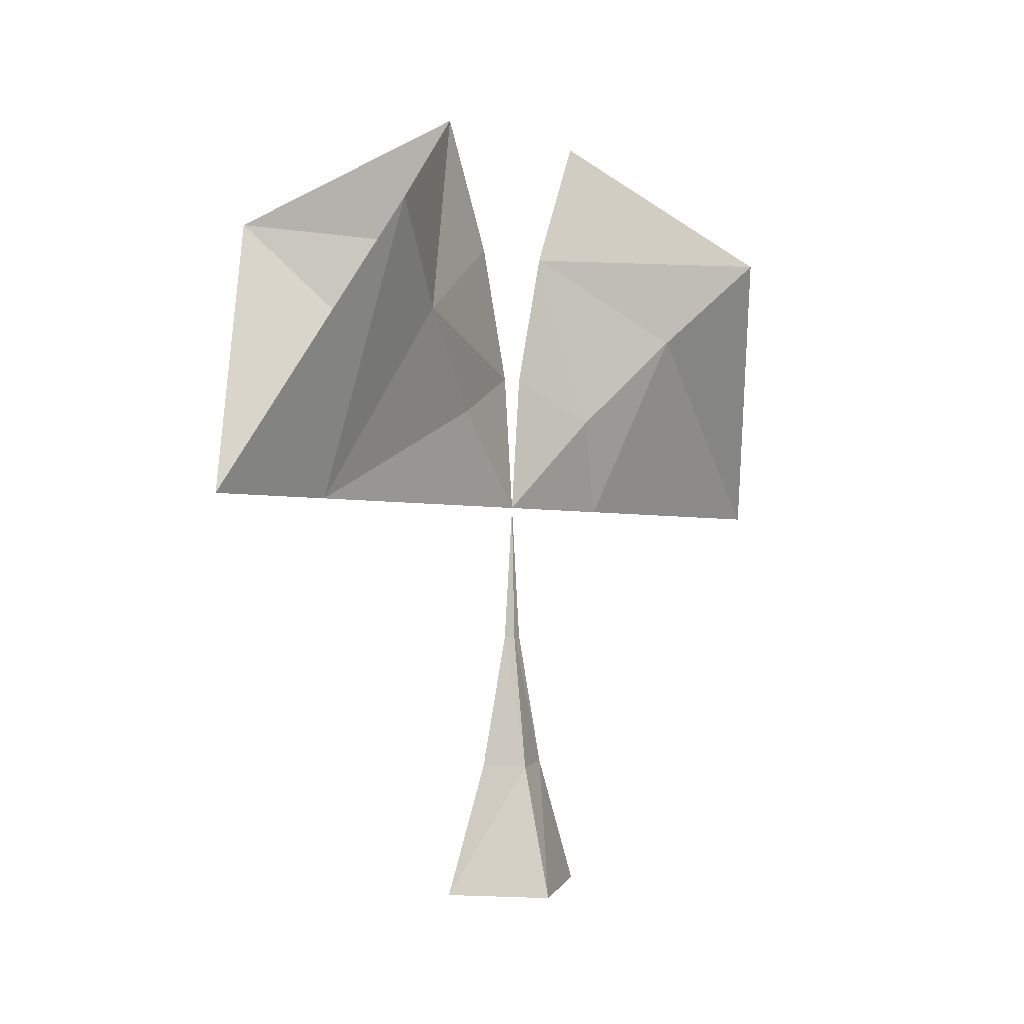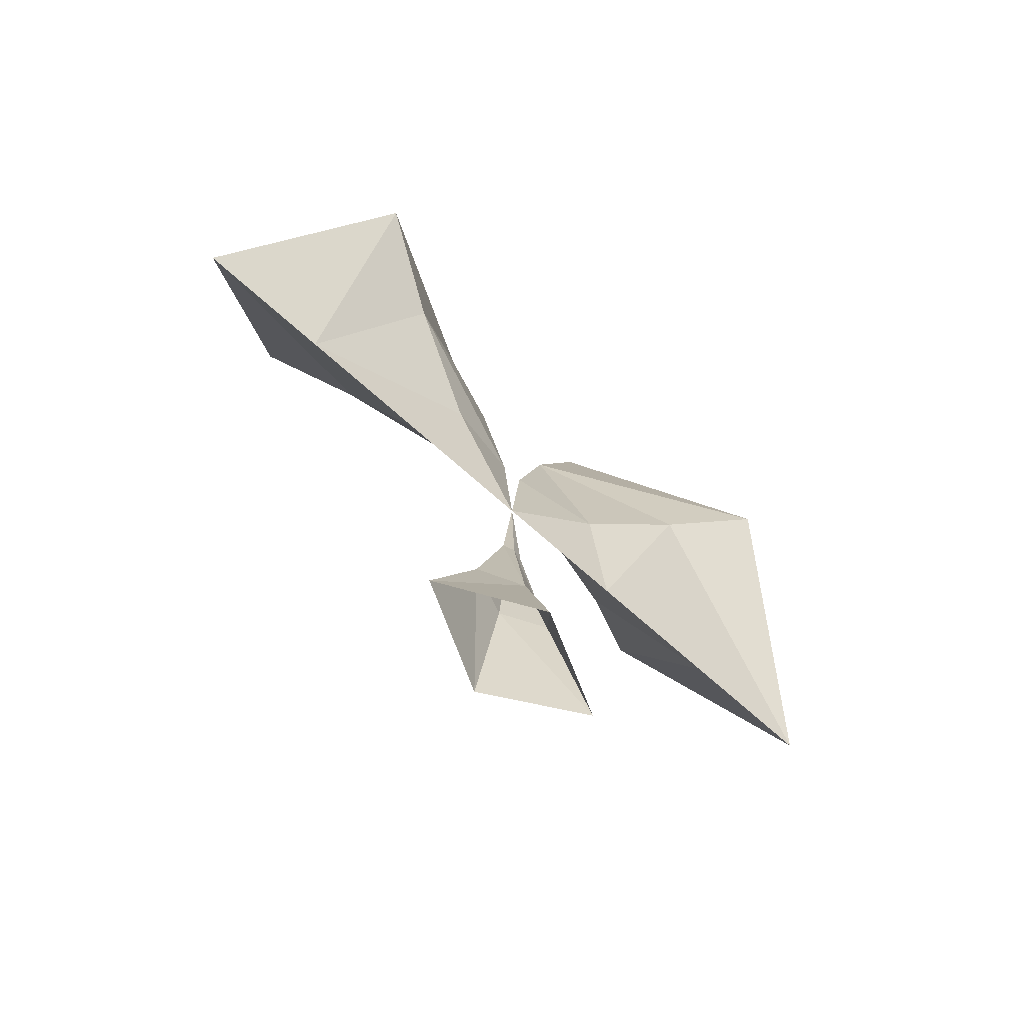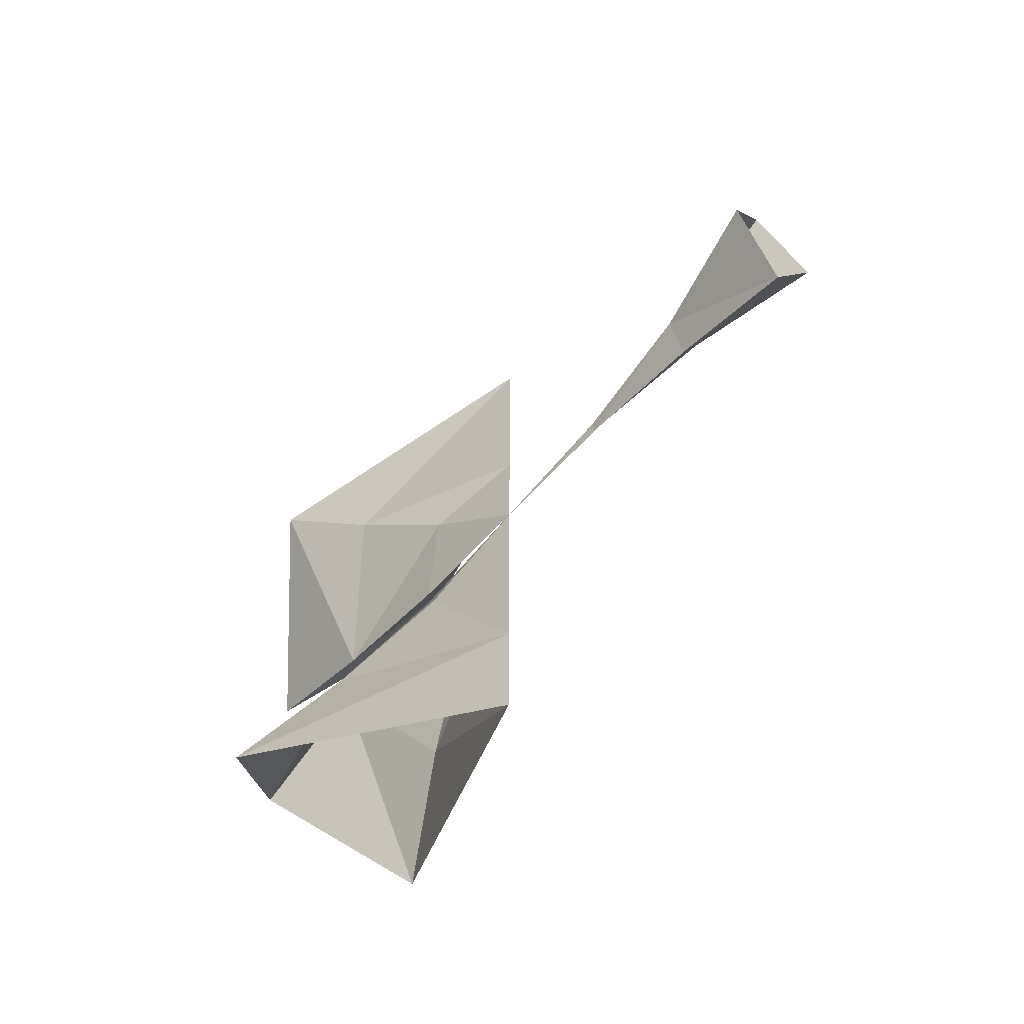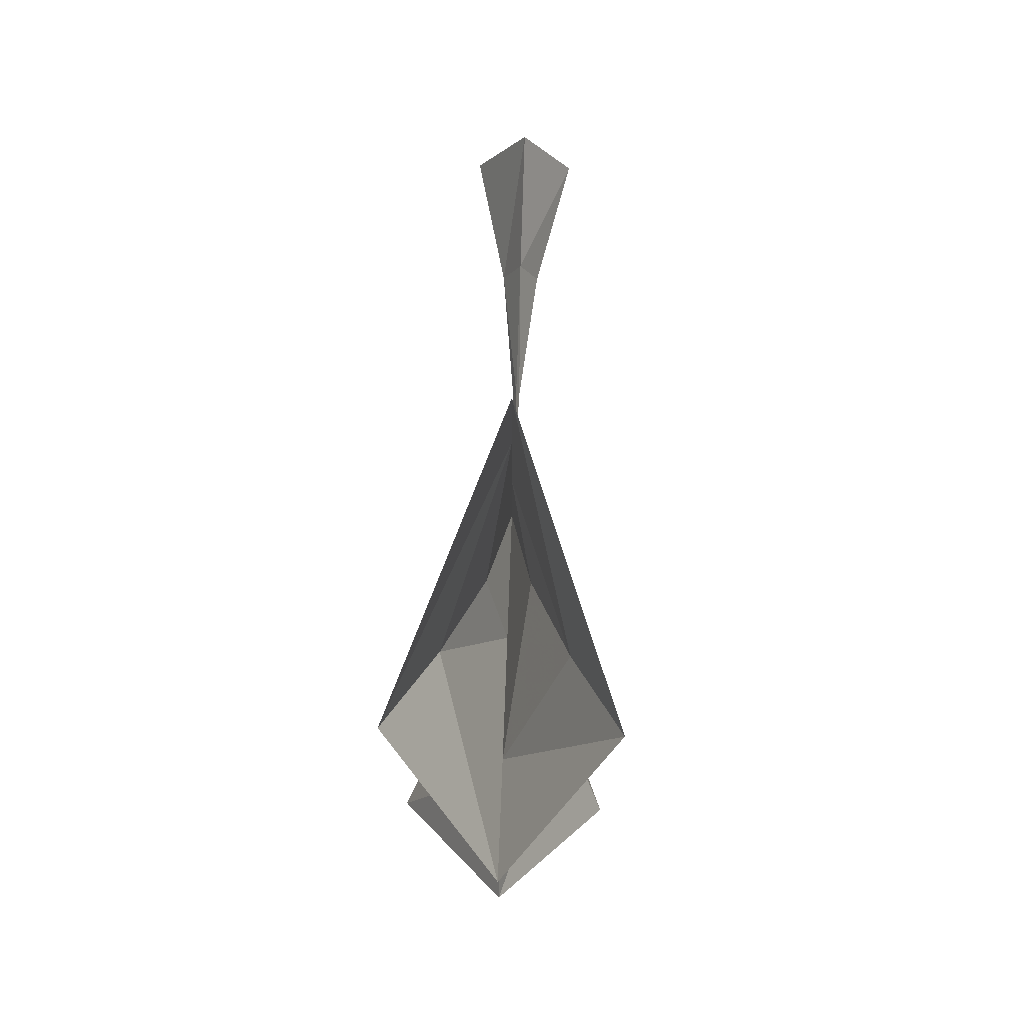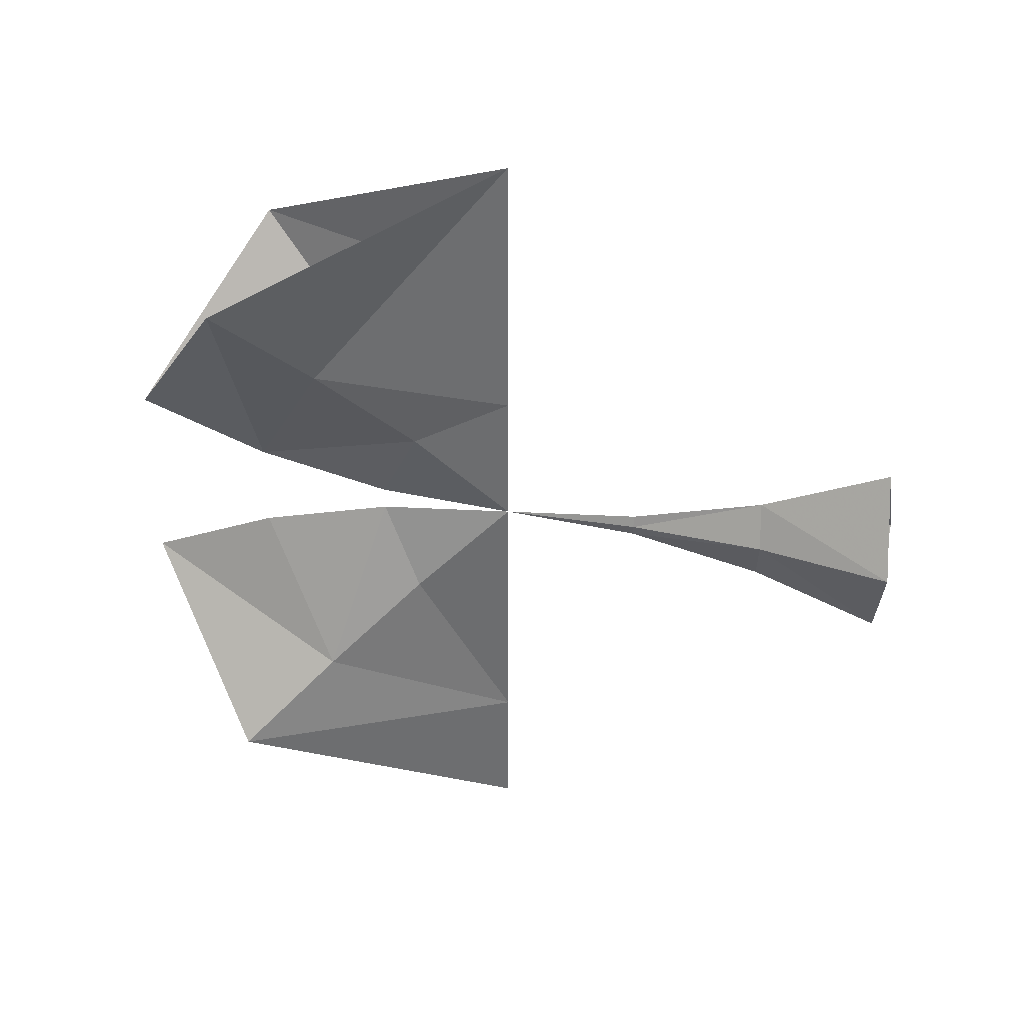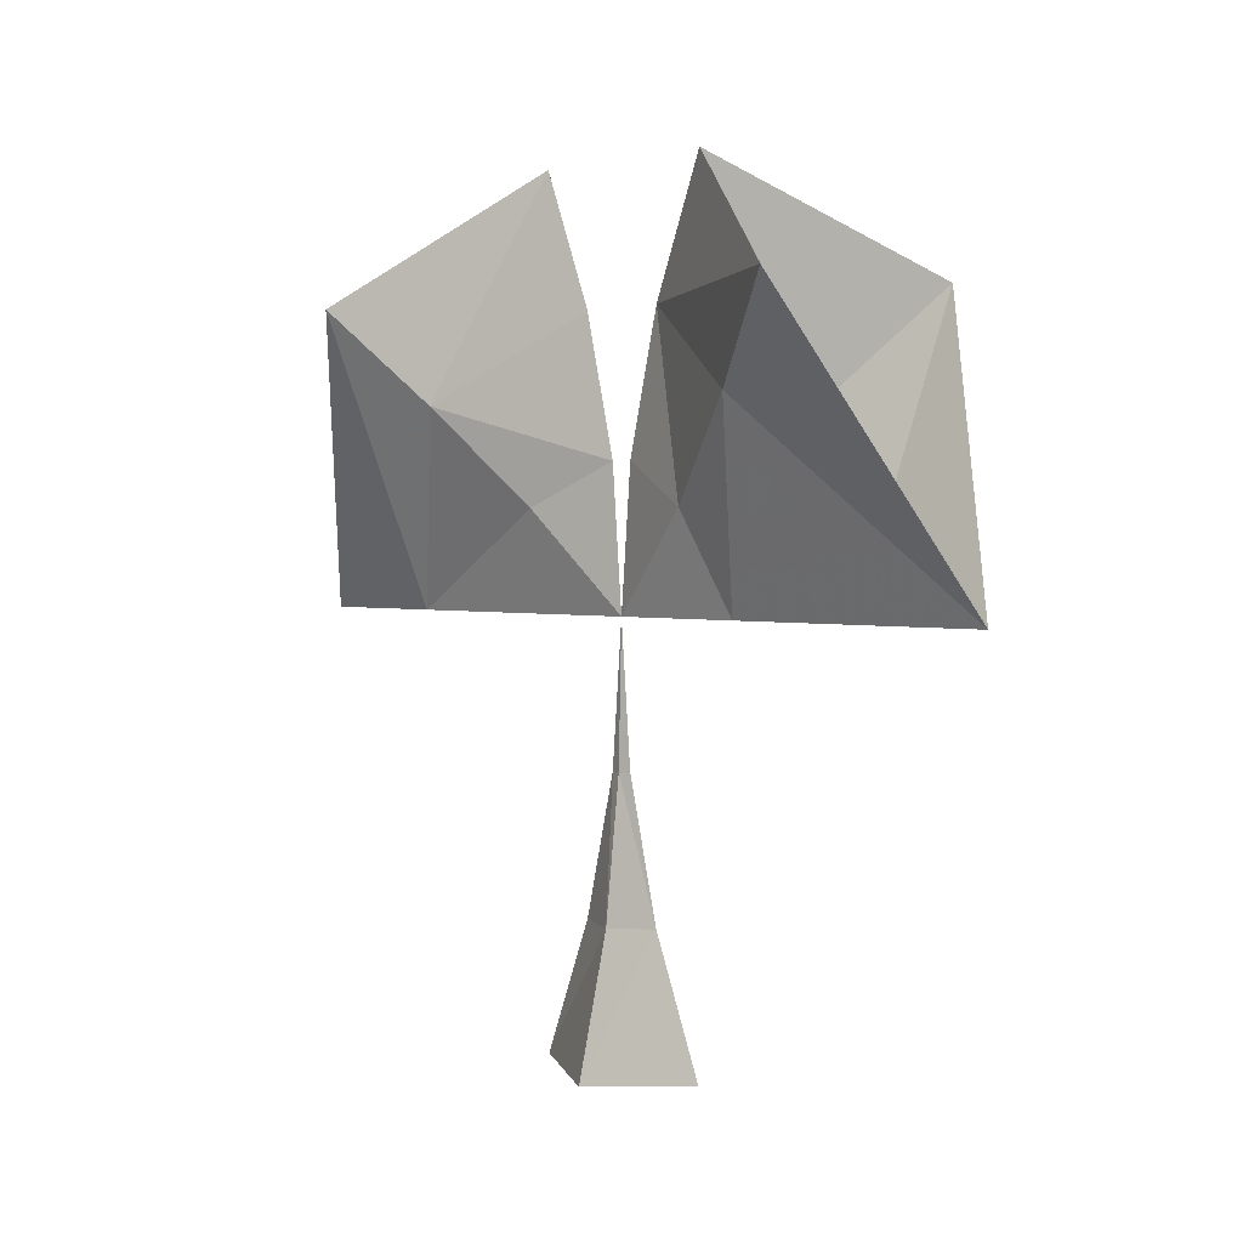
<metadata>
{"format":"obj","ext":"obj","renderer":"f3d","projection":"perspective","resolution":1024,"background":"white","views":[{"elev":-2.5,"azim":41.6,"up":"+Y"},{"elev":-72.1,"azim":-131.6,"up":"+Y"},{"elev":-65.4,"azim":-41.2,"up":"+Z"},{"elev":75.1,"azim":-178.0,"up":"+Z"},{"elev":36.3,"azim":-79.6,"up":"+Z"},{"elev":2.0,"azim":137.3,"up":"+Y"}]}
</metadata>
<code>
v 0 0 0
v 0 -0.08305 0.006897
v -0.002003 -0.08331 -5.023e-23
v 3.46e-22 -0.08305 -0.006897
v 0.002003 -0.08331 1.507e-22
v -2.714e-21 -0.1645 0.02705
v -0.01128 -0.1663 -1.414e-21
v 4.07e-21 -0.1645 -0.02705
v 0.01128 -0.1663 1.98e-21
v -1.184e-20 -0.2429 0.05902
v -0.03066 -0.2481 -6.922e-21
v 1.48e-20 -0.2429 -0.05902
v 0.03066 -0.2481 8.46e-21
v 0 -3.388e-21 0.08333
v 0.01398 0.05809 0.05809
v -2.064e-21 0.08305 0.006897
v -0.01398 0.05809 0.05809
v 9.035e-21 -2.711e-20 0.1667
v 0.03857 0.1147 0.1147
v -1.117e-20 0.1645 0.02705
v -0.03857 0.1147 0.1147
v 2.711e-20 -6.776e-20 0.25
v 0.06902 0.1699 0.1699
v -2.493e-20 0.2429 0.05902
v -0.06902 0.1699 0.1699
v 0 0.08305 -0.006897
v 0.01398 0.05809 -0.05809
v -2.259e-21 -6.776e-21 -0.08333
v -0.01398 0.05809 -0.05809
v 7.449e-21 0.1645 -0.02705
v 0.03857 0.1147 -0.1147
v -1.355e-20 -3.388e-20 -0.1667
v -0.03857 0.1147 -0.1147
v 1.994e-20 0.2429 -0.05902
v 0.06902 0.1699 -0.1699
v -3.388e-20 -8.132e-20 -0.25
v -0.06902 0.1699 -0.1699
f 1 2 3
f 3 4 1
f 4 5 1
f 5 2 1
f 2 6 3
f 3 7 4
f 4 8 5
f 5 9 2
f 2 9 6
f 3 6 7
f 4 7 8
f 5 8 9
f 9 10 6
f 6 11 7
f 7 12 8
f 8 13 9
f 9 13 10
f 6 10 11
f 7 11 12
f 8 12 13
f 1 14 15
f 15 16 1
f 16 17 1
f 17 14 1
f 14 18 15
f 15 19 16
f 16 20 17
f 17 21 14
f 14 21 18
f 15 18 19
f 16 19 20
f 17 20 21
f 21 22 18
f 18 23 19
f 19 24 20
f 20 25 21
f 21 25 22
f 18 22 23
f 19 23 24
f 20 24 25
f 1 26 27
f 27 28 1
f 28 29 1
f 29 26 1
f 26 30 27
f 27 31 28
f 28 32 29
f 29 33 26
f 26 33 30
f 27 30 31
f 28 31 32
f 29 32 33
f 33 34 30
f 30 35 31
f 31 36 32
f 32 37 33
f 33 37 34
f 30 34 35
f 31 35 36
f 32 36 37

</code>
